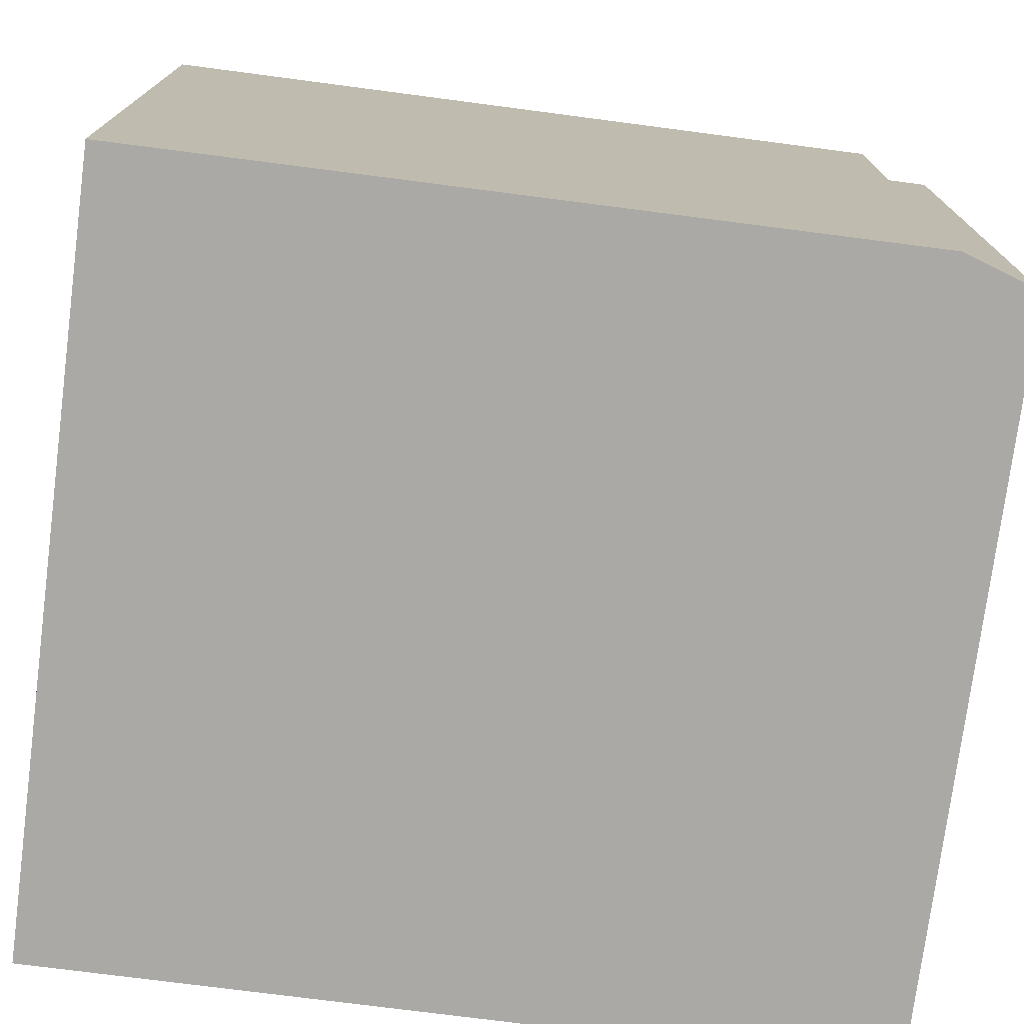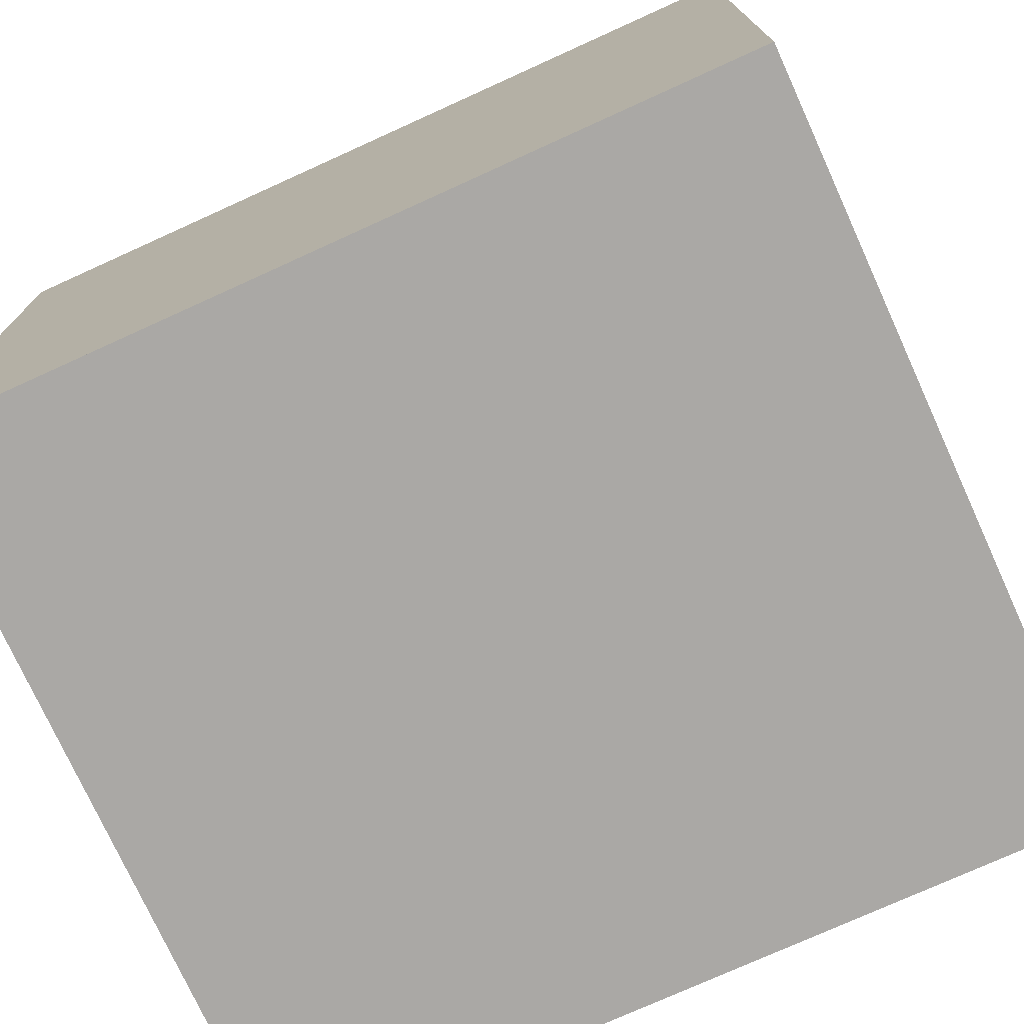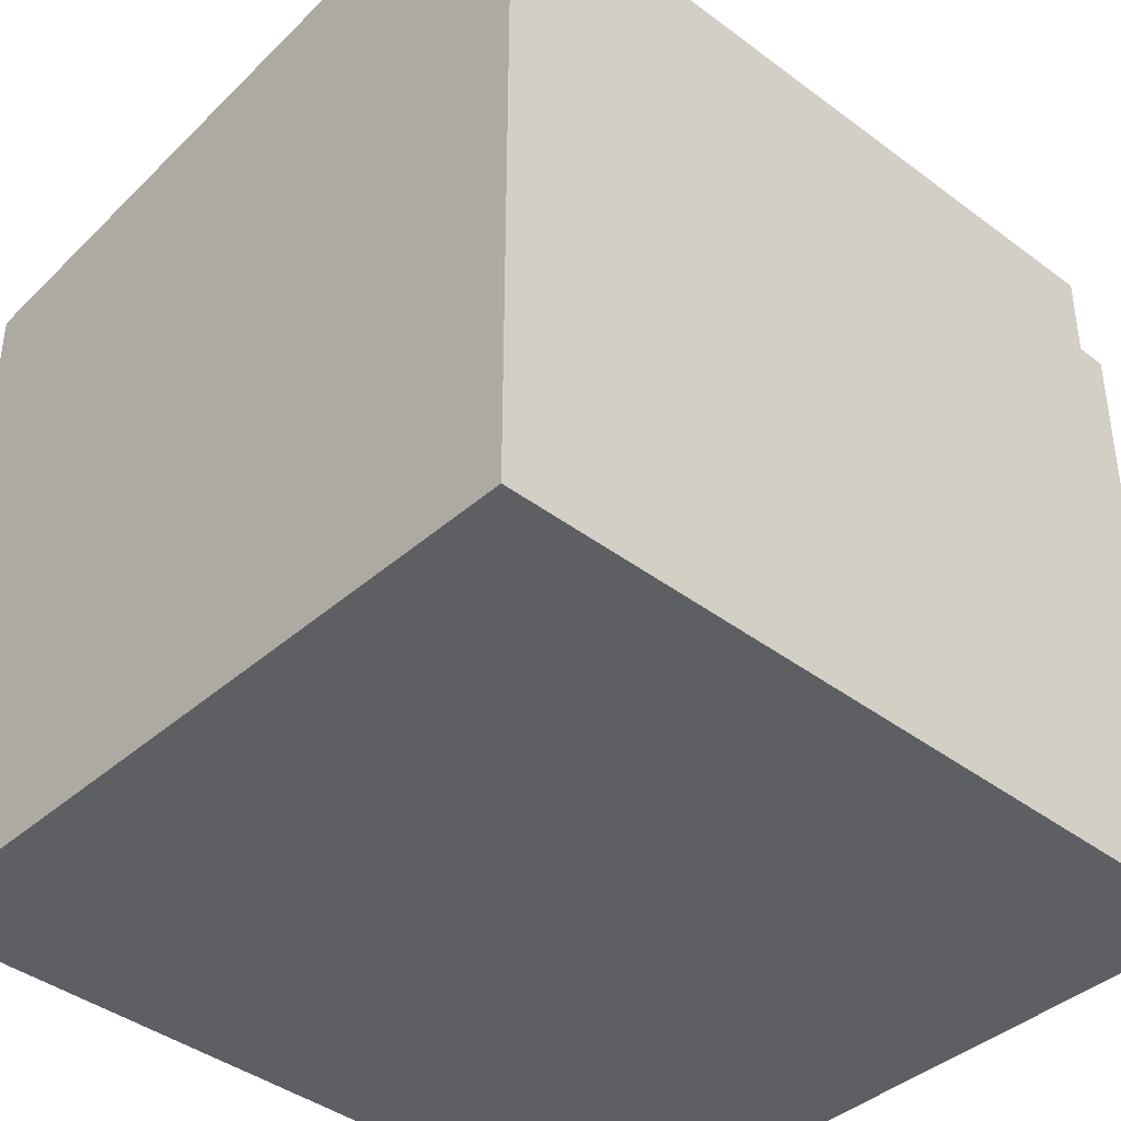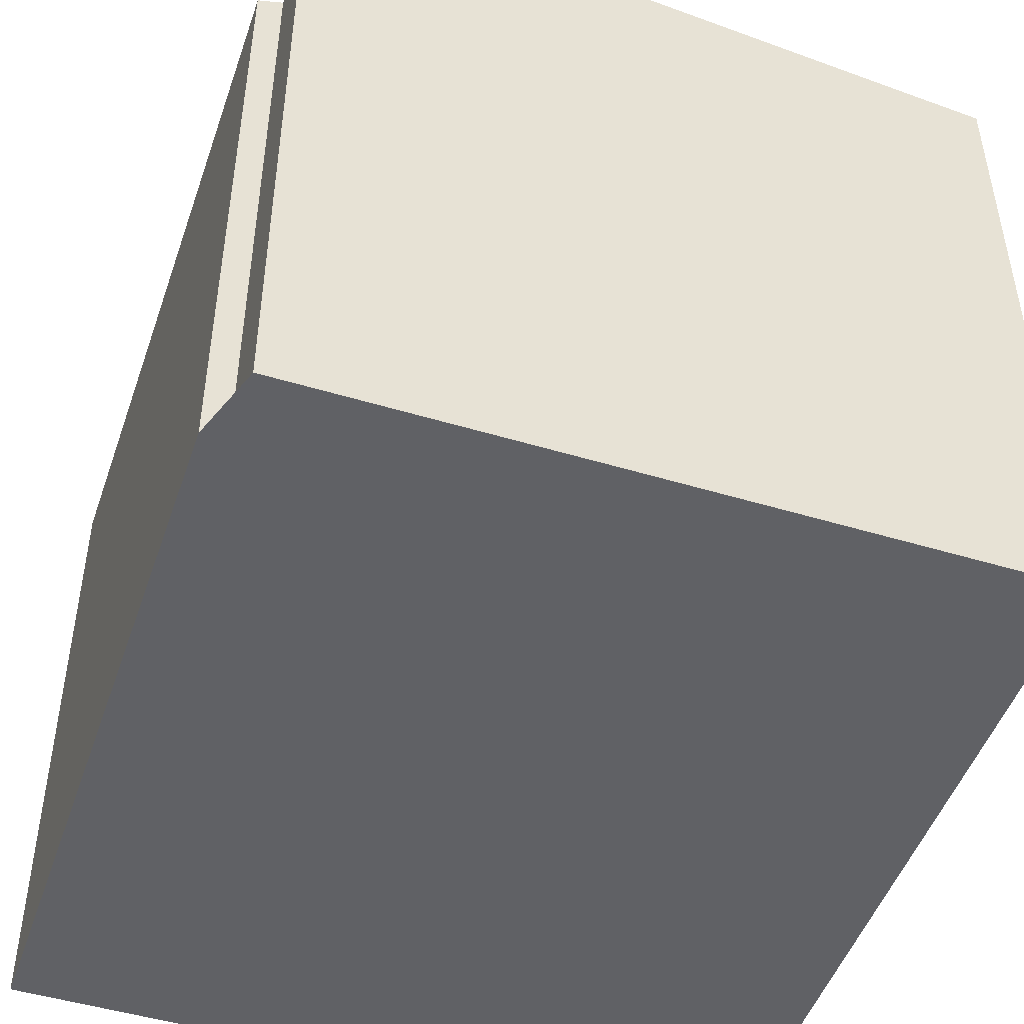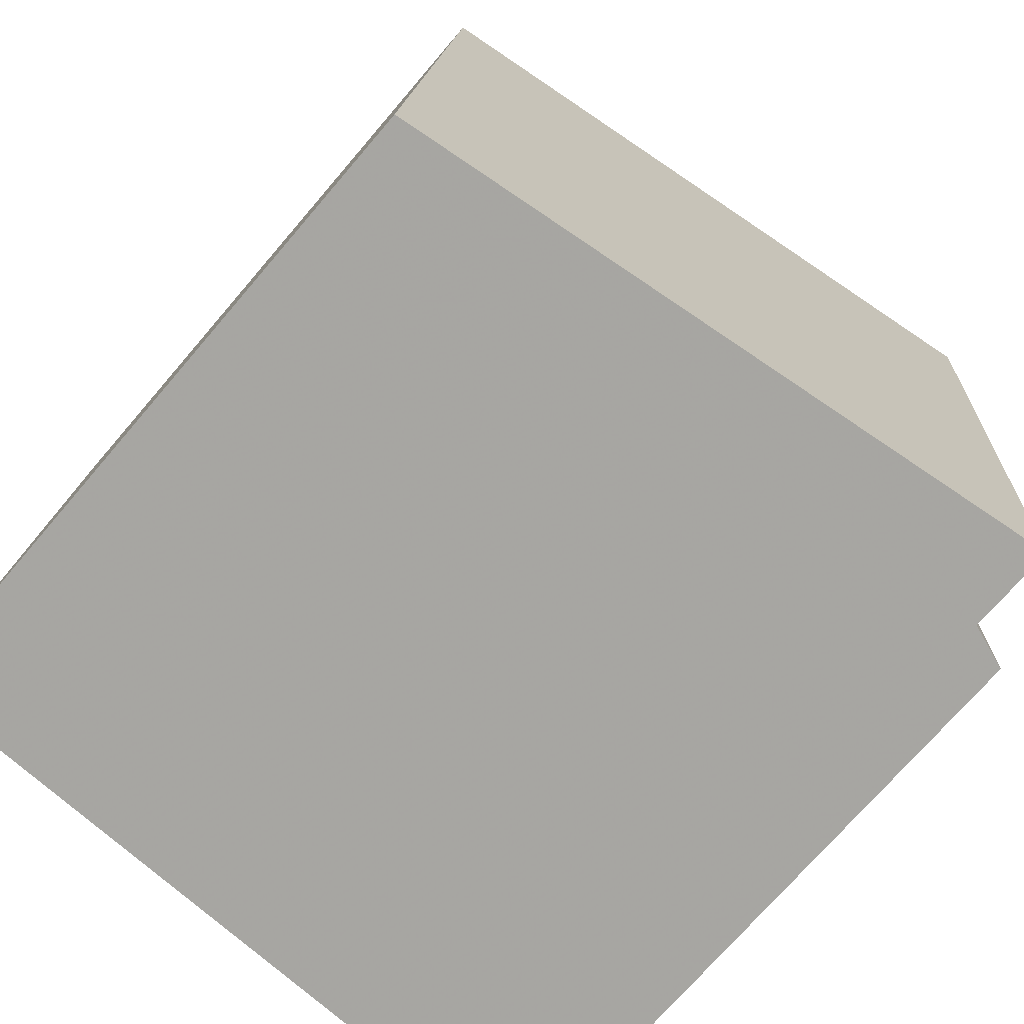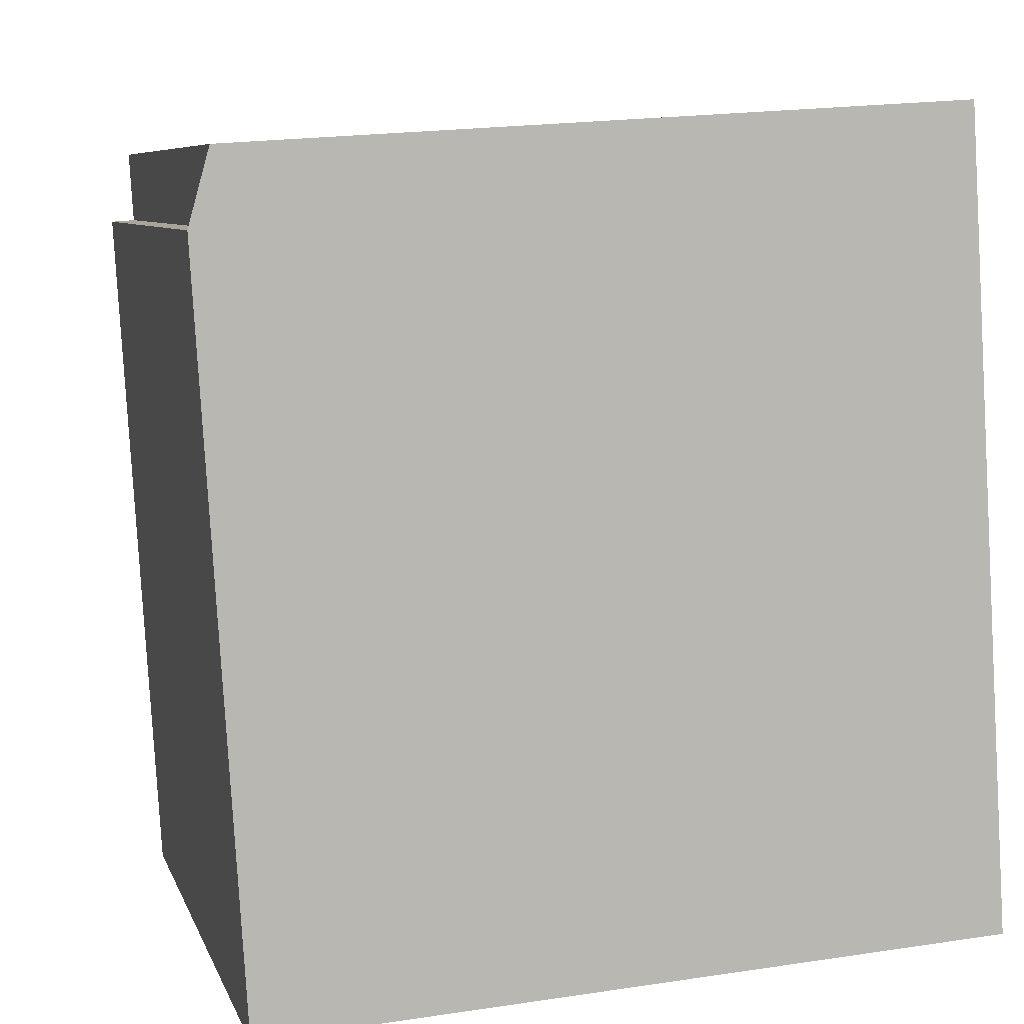
<metadata>
{"format":"obj","ext":"obj","renderer":"f3d","projection":"perspective","resolution":1024,"background":"white","views":[{"elev":-75.4,"azim":79.1,"up":"+Z"},{"elev":-75.2,"azim":-69.1,"up":"+Z"},{"elev":-40.4,"azim":43.5,"up":"+Z"},{"elev":-48.6,"azim":157.8,"up":"+Z"},{"elev":-72.1,"azim":-40.5,"up":"+Y"},{"elev":7.2,"azim":165.5,"up":"+Y"}]}
</metadata>
<code>
v 74.89 206.9 9.269
v 75.47 216.3 9.381
v 83.83 214.9 8.911
v 84.12 214.9 8.807
v 83.59 206.3 8.993
v 83.88 215.8 8.893
v 80.8 206.5 9.979
v 80.72 216 10.01
v 75.47 216.2 9.379
v 80.73 215.9 10.01
v 78.92 216 9.794
v 78.93 216.1 9.796
v 78.34 206.6 9.684
v 75.7 216.2 9.408
v 75.71 216.3 9.409
v 75.12 206.8 9.297
v 74.89 206.9 9.27
v 75.13 206.9 9.298
v 78.35 206.7 9.685
v 77.95 216.1 9.677
v 77.37 206.8 9.567
v 77.36 206.7 9.567
v 78.89 215.5 9.789
v 77.92 215.6 9.671
v 75.68 215.7 9.402
v 83.06 206.3 10.25
v 83.65 215.8 10.36
v 83.06 206.3 9.18
v 83.65 215.8 8.976
v 83.64 215.7 8.978
v 83.88 215.7 8.895
v 83.64 215.7 10.36
v 80.8 206.6 9.98
v 83.59 206.4 8.991
v 83.06 206.4 9.178
v 83.06 206.4 10.25
v 77.95 216.2 9.678
v 75.44 215.7 9.374
v 83.61 215.2 8.989
v 83.61 215.2 10.36
v 80.73 215.4 10.01
v 83.85 215.2 8.905
v 80.95 215.4 10.04
v 80.75 212.2 9.998
v 80.41 206.6 9.932
v 80.4 206.5 9.931
v 80.99 216 10.04
v 80.98 215.9 10.04
v 83.81 215.2 8.92
v 83.26 206.4 9.11
v 83.84 215.8 8.908
v 83.83 215.7 8.91
v 83.25 206.3 9.111
v 83.61 215.2 10.36
v 83.06 206.4 10.25
v 83.61 215.2 8.989
v 83.06 206.4 9.178
v 83.65 215.8 10.36
v 83.64 215.7 10.36
v 83.65 215.8 8.976
v 83.64 215.7 8.978
v 83.06 206.3 10.25
v 83.06 206.3 9.18
v 75.79 216.3 9.418
v 75.78 216.2 9.417
v 75.2 206.9 9.307
v 75.2 206.8 9.307
v 75.75 215.7 9.411
v 77.33 216.1 9.603
v 77.34 216.2 9.605
v 76.75 206.7 9.493
v 76.76 206.8 9.494
v 77.31 215.6 9.598
v 76.92 216.2 9.554
v 76.91 216.1 9.553
v 76.34 206.8 9.444
v 76.33 206.8 9.443
v 76.88 215.6 9.547
v 74.91 207.3 9.274
v 75.15 207.3 9.302
v 78.37 207.1 9.689
v 80.43 206.9 9.936
v 80.8 206.9 9.981
v 83.09 206.8 10.26
v 83.09 206.8 9.171
v 83.28 206.8 9.102
v 83.61 206.7 8.984
v 77.39 207.1 9.572
v 75.22 207.3 9.312
v 83.09 206.8 9.171
v 83.09 206.8 10.26
v 76.78 207.2 9.498
v 76.36 207.2 9.448
v 74.89 206.9 9.27
v 74.89 206.9 9.269
v 74.89 206.9 1.05
v 74.89 206.9 1.05
v 75.71 216.3 9.409
v 75.47 216.3 9.381
v 75.47 216.3 1.05
v 75.71 216.3 1.05
v 84.12 214.9 8.807
v 83.83 214.9 8.911
v 83.83 214.9 1.05
v 84.12 214.9 1.05
v 83.61 206.7 8.984
v 84.12 214.9 8.807
v 84.12 214.9 1.05
v 83.61 206.7 1.05
v 83.25 206.3 9.111
v 83.59 206.3 8.993
v 83.59 206.3 1.05
v 83.25 206.3 1.05
v 83.88 215.7 8.895
v 83.88 215.8 8.893
v 83.88 215.8 1.05
v 83.88 215.7 1.05
v 80.4 206.5 9.931
v 80.8 206.5 9.979
v 80.8 206.5 1.05
v 80.4 206.5 1.05
v 80.99 216 10.04
v 80.72 216 10.01
v 80.72 216 1.05
v 80.99 216 1.05
v 75.47 216.3 9.381
v 75.47 216.2 9.379
v 75.47 216.2 1.05
v 75.47 216.3 1.05
v 80.72 216 10.01
v 78.93 216.1 9.796
v 78.93 216.1 1.05
v 80.72 216 1.05
v 77.36 206.7 9.567
v 78.34 206.6 9.684
v 78.34 206.6 1.05
v 77.36 206.7 1.05
v 75.79 216.3 9.418
v 75.71 216.3 9.409
v 75.71 216.3 1.05
v 75.79 216.3 1.05
v 74.89 206.9 9.269
v 75.12 206.8 9.297
v 75.12 206.8 1.05
v 74.89 206.9 1.05
v 74.91 207.3 9.274
v 74.89 206.9 9.27
v 74.89 206.9 1.05
v 74.91 207.3 1.05
v 76.75 206.7 9.493
v 77.36 206.7 9.567
v 77.36 206.7 1.05
v 76.75 206.7 1.05
v 83.85 215.2 8.905
v 83.88 215.7 8.895
v 83.88 215.7 1.05
v 83.85 215.2 1.05
v 83.59 206.3 8.993
v 83.59 206.4 8.991
v 83.59 206.4 1.05
v 83.59 206.3 1.05
v 78.93 216.1 9.796
v 77.95 216.2 9.678
v 77.95 216.2 1.05
v 78.93 216.1 1.05
v 75.47 216.2 9.379
v 75.44 215.7 9.374
v 75.44 215.7 1.05
v 75.47 216.2 1.05
v 83.83 214.9 8.911
v 83.85 215.2 8.905
v 83.85 215.2 1.05
v 83.83 214.9 1.05
v 78.34 206.6 9.684
v 80.4 206.5 9.931
v 80.4 206.5 1.05
v 78.34 206.6 1.05
v 83.65 215.8 10.36
v 80.99 216 10.04
v 80.99 216 1.05
v 83.65 215.8 1.05
v 83.88 215.8 8.893
v 83.84 215.8 8.908
v 83.84 215.8 1.05
v 83.88 215.8 1.05
v 83.06 206.3 9.18
v 83.25 206.3 9.111
v 83.25 206.3 1.05
v 83.06 206.3 1.05
v 83.84 215.8 8.908
v 83.65 215.8 8.976
v 83.65 215.8 1.05
v 83.84 215.8 1.05
v 80.8 206.5 9.979
v 83.06 206.3 10.25
v 83.06 206.3 1.05
v 80.8 206.5 1.05
v 76.92 216.2 9.554
v 75.79 216.3 9.418
v 75.79 216.3 1.05
v 76.92 216.2 1.05
v 75.12 206.8 9.297
v 75.2 206.8 9.307
v 75.2 206.8 1.05
v 75.12 206.8 1.05
v 77.95 216.2 9.678
v 77.34 216.2 9.605
v 77.34 216.2 1.05
v 77.95 216.2 1.05
v 76.33 206.8 9.443
v 76.75 206.7 9.493
v 76.75 206.7 1.05
v 76.33 206.8 1.05
v 77.34 216.2 9.605
v 76.92 216.2 9.554
v 76.92 216.2 1.05
v 77.34 216.2 1.05
v 75.2 206.8 9.307
v 76.33 206.8 9.443
v 76.33 206.8 1.05
v 75.2 206.8 1.05
v 75.44 215.7 9.374
v 74.91 207.3 9.274
v 74.91 207.3 1.05
v 75.44 215.7 1.05
v 83.59 206.4 8.991
v 83.61 206.7 8.984
v 83.61 206.7 1.05
v 83.59 206.4 1.05
v 83.83 214.9 1.05
v 84.12 214.9 1.05
v 83.59 206.3 1.05
v 74.89 206.9 1.05
v 75.47 216.3 1.05
v 83.88 215.8 1.05
f 62 7 33 55
f 46 13 19 45
f 12 8 10 11
f 48 10 8 47
f 65 14 15 64
f 67 16 18 66
f 14 9 2 15
f 18 16 1 17
f 38 9 14 25
f 68 25 14 65
f 24 20 11 23
f 21 19 13 22
f 81 19 21 88
f 89 66 18 80
f 32 27 29 30
f 91 40 39 90
f 43 41 10 48
f 23 11 10 41
f 35 28 26 36
f 37 12 11 20
f 80 18 17 79
f 40 32 30 39
f 44 41 43
f 82 45 19 81
f 84 55 33 83
f 83 33 45 82
f 45 33 7 46
f 59 48 47 58
f 54 43 48 59
f 87 34 50 86
f 51 6 31 52
f 52 31 42 49
f 50 34 5 53
f 86 50 57 85
f 60 51 52 61
f 61 52 49 56
f 57 50 53 63
f 70 37 20 69
f 72 21 22 71
f 69 20 24 73
f 88 21 72 92
f 75 65 64 74
f 77 67 66 76
f 78 68 65 75
f 93 76 66 89
f 74 70 69 75
f 76 72 71 77
f 75 69 73 78
f 92 72 76 93
f 79 38 25 80
f 81 23 41 44 82
f 83 44 43 54 84
f 82 44 83
f 86 49 42 3 4 87
f 85 56 49 86
f 88 24 23 81
f 80 25 68 89
f 90 35 36 91
f 92 73 24 88
f 89 68 78 93
f 93 78 73 92
f 95 96 97 94
f 99 100 101 98
f 103 104 105 102
f 107 108 109 106
f 111 112 113 110
f 115 116 117 114
f 119 120 121 118
f 123 124 125 122
f 127 128 129 126
f 131 132 133 130
f 135 136 137 134
f 139 140 141 138
f 143 144 145 142
f 147 148 149 146
f 151 152 153 150
f 155 156 157 154
f 159 160 161 158
f 163 164 165 162
f 167 168 169 166
f 171 172 173 170
f 175 176 177 174
f 179 180 181 178
f 183 184 185 182
f 187 188 189 186
f 191 192 193 190
f 195 196 197 194
f 199 200 201 198
f 203 204 205 202
f 207 208 209 206
f 211 212 213 210
f 215 216 217 214
f 219 220 221 218
f 223 224 225 222
f 227 228 229 226
f 231 232 233 234 235 230

</code>
